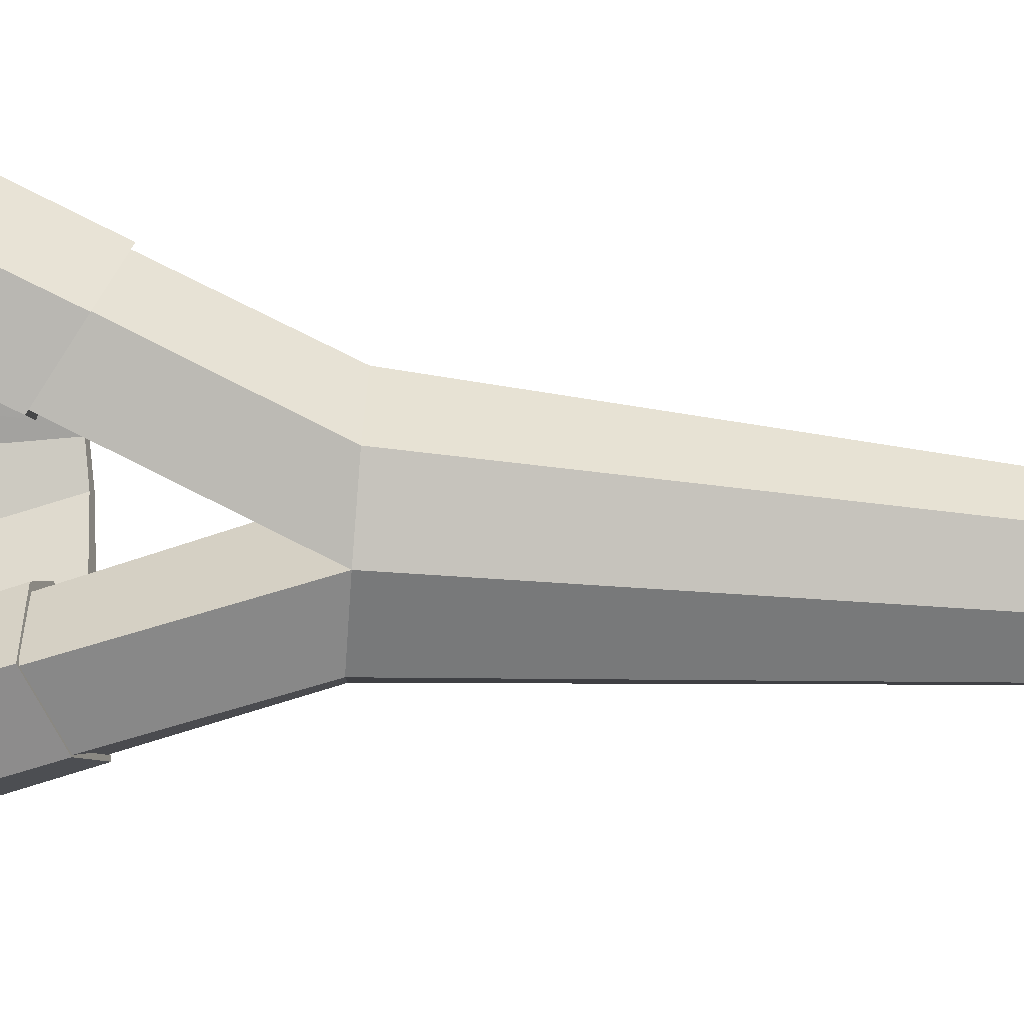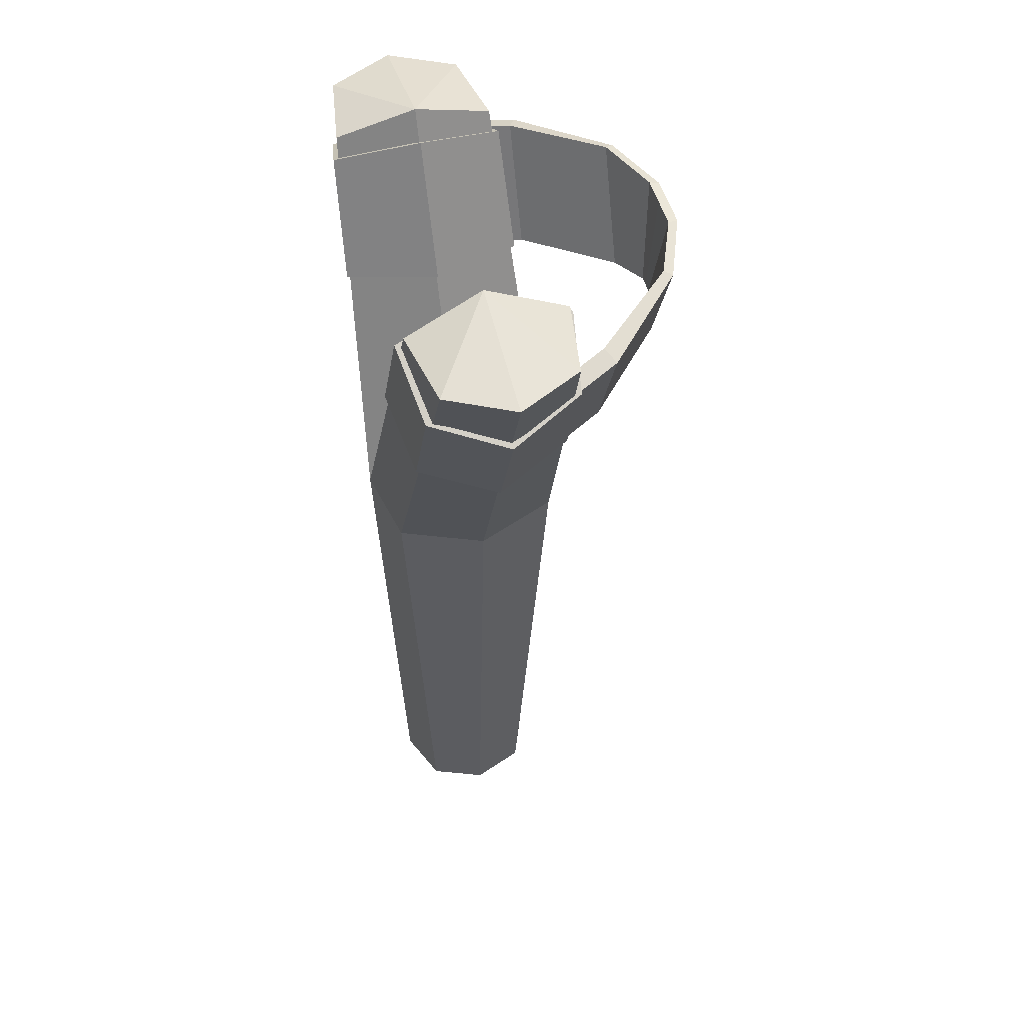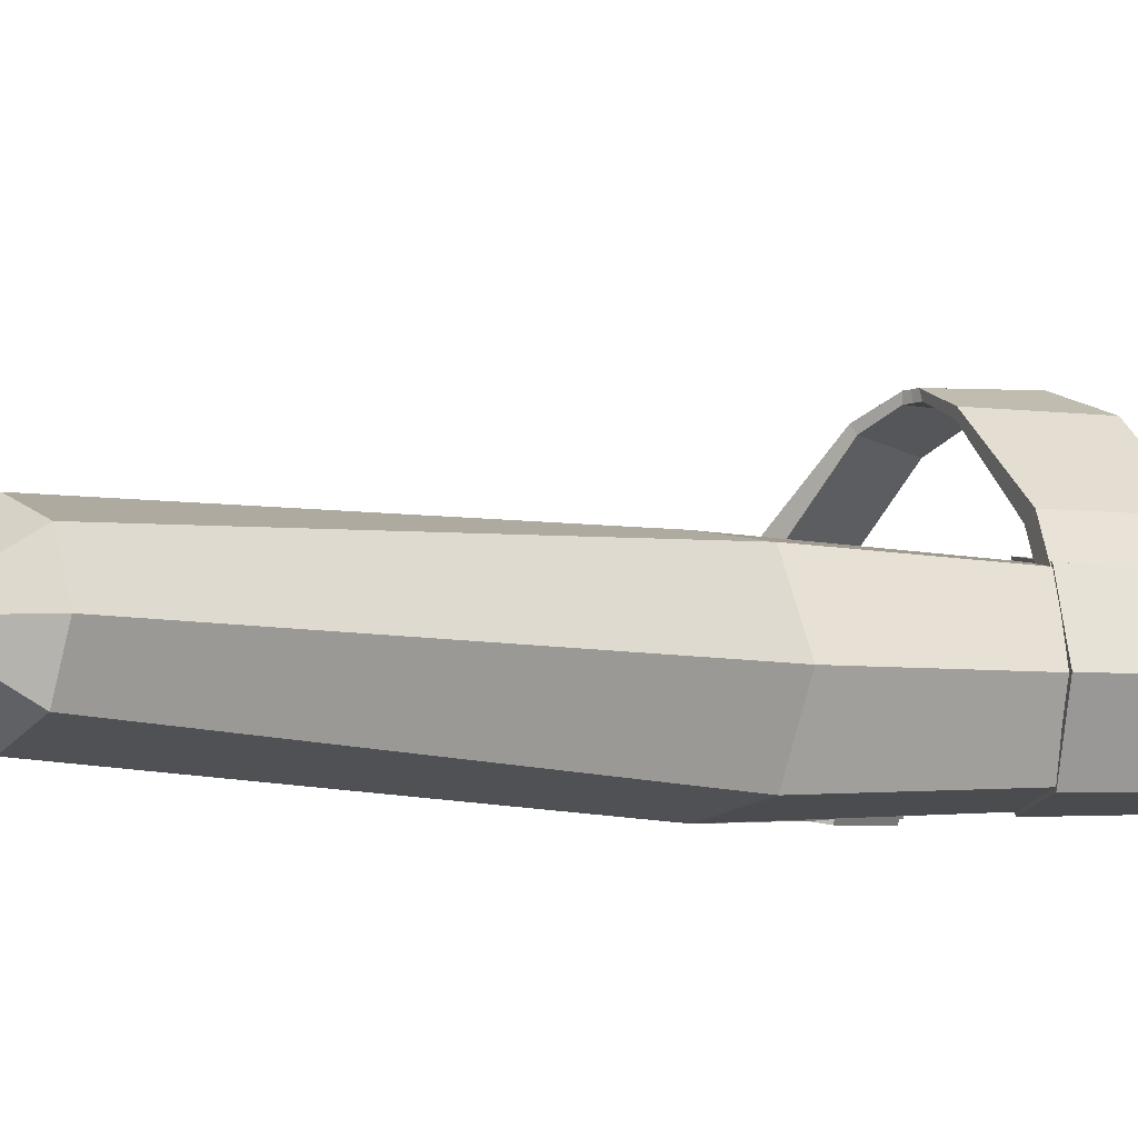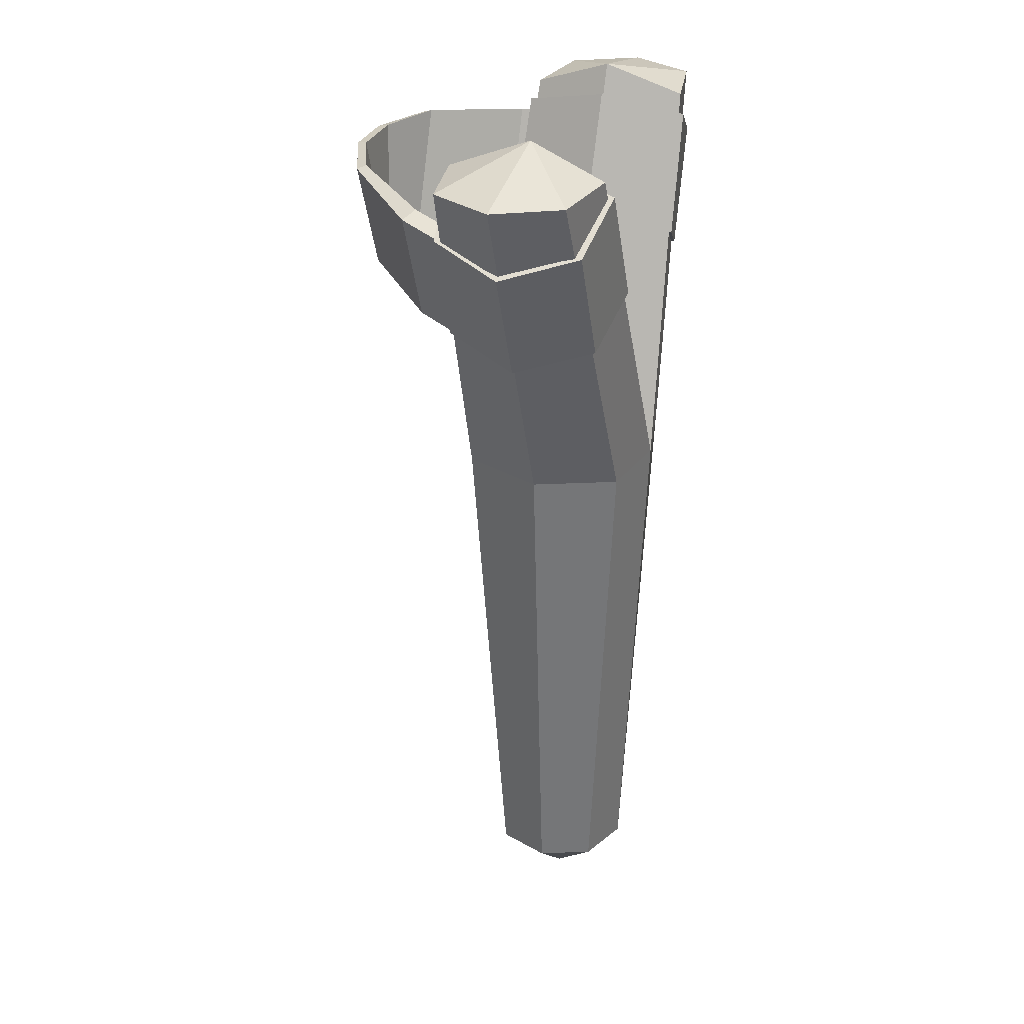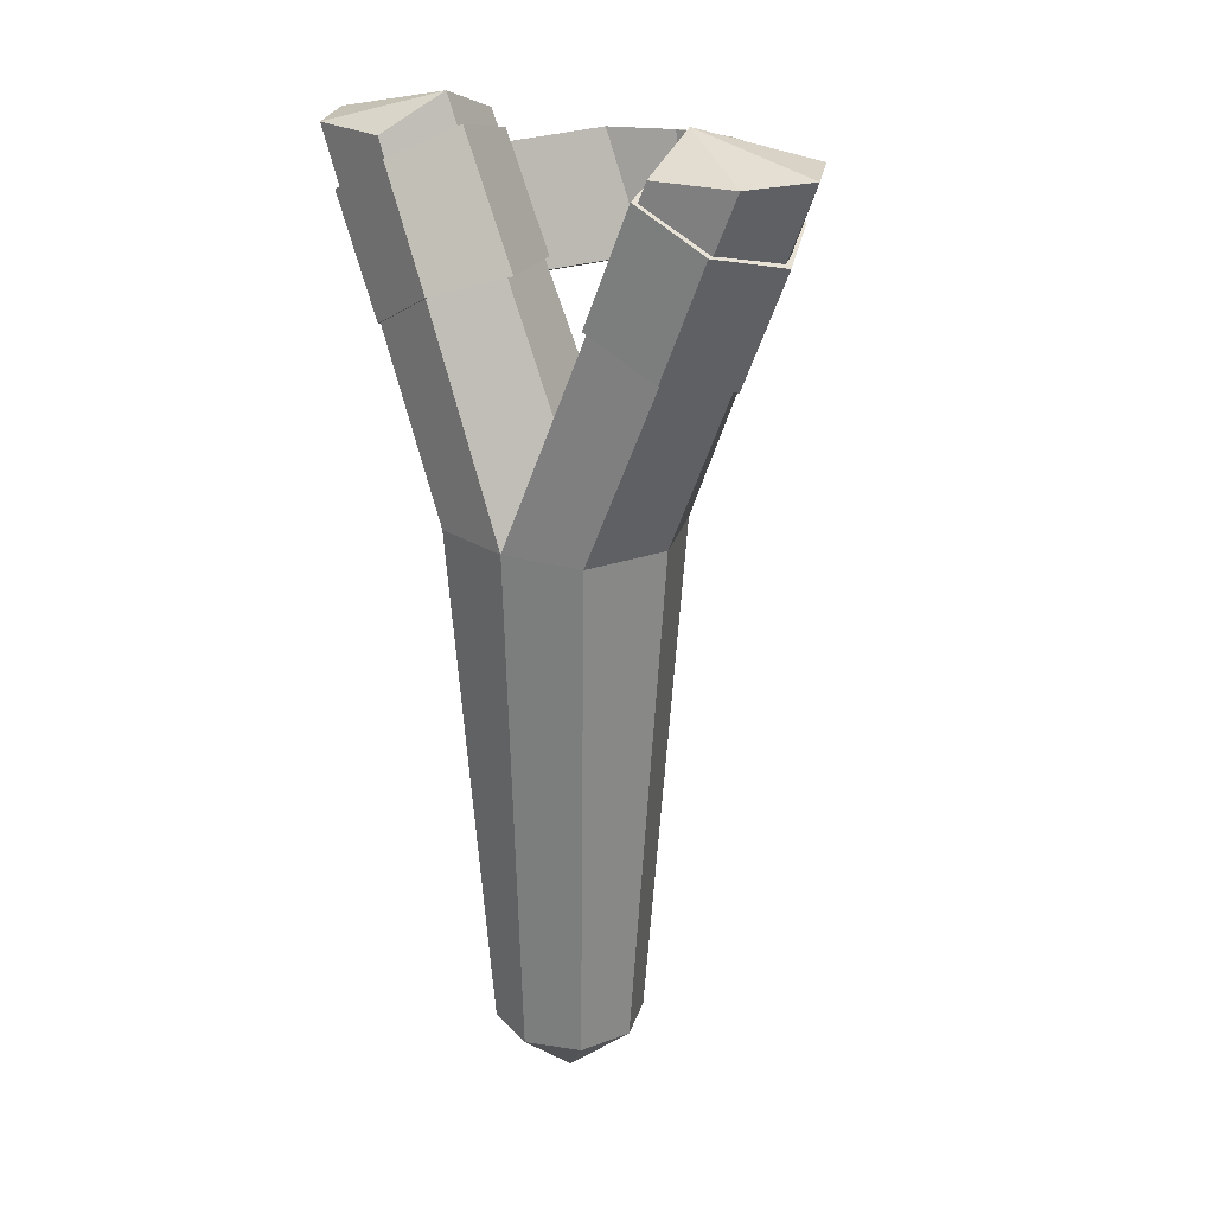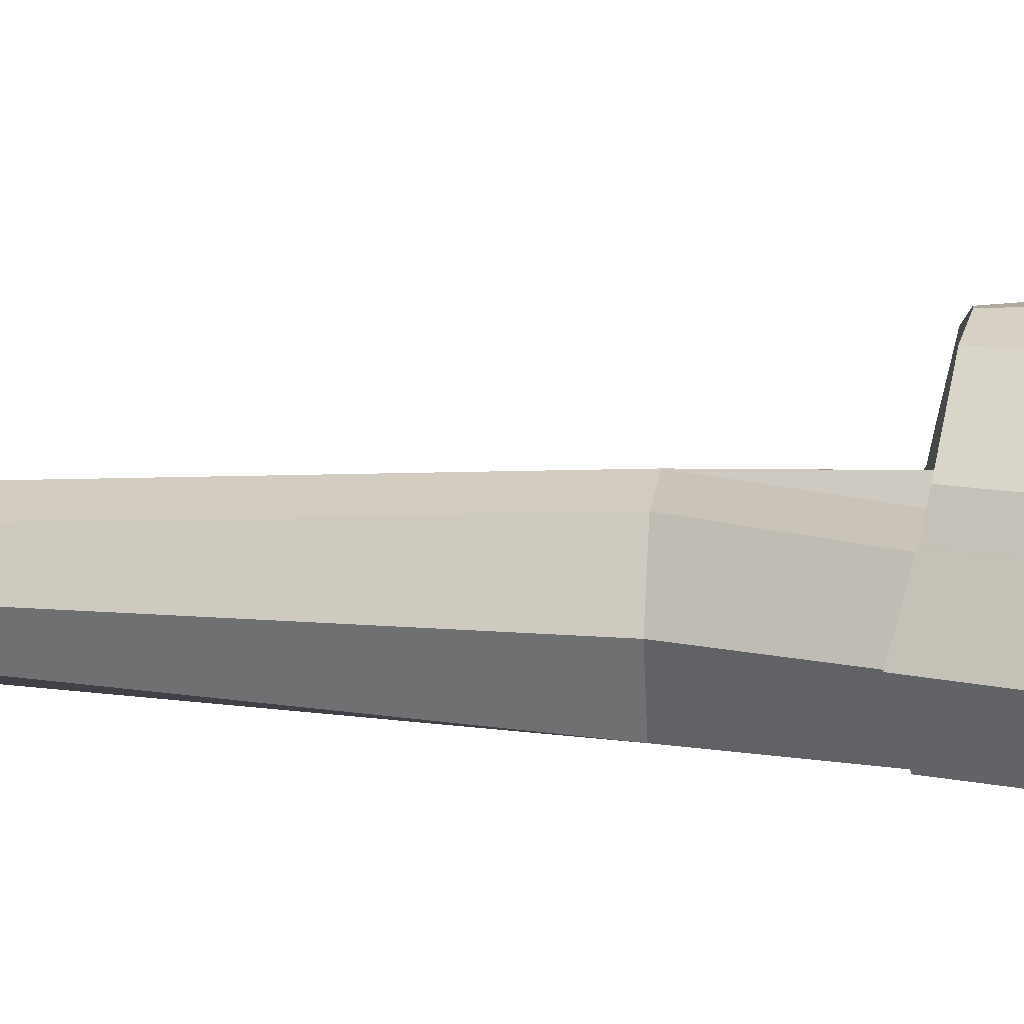
<metadata>
{"format":"obj","ext":"obj","renderer":"f3d","projection":"perspective","resolution":1024,"background":"white","views":[{"elev":-73.1,"azim":-94.6,"up":"+Z"},{"elev":50.5,"azim":-105.3,"up":"+Y"},{"elev":-6.6,"azim":48.8,"up":"+Z"},{"elev":29.5,"azim":108.5,"up":"+Y"},{"elev":23.4,"azim":-143.4,"up":"+Y"},{"elev":10.6,"azim":98.3,"up":"+Z"}]}
</metadata>
<code>
o Sphere
v 0.6124 0.5 -0.6124
v 0.4043 -3.486 -0.3947
v 0.866 0.5 0
v 0.5589 -3.486 0
v 0.6124 0.5 0.6124
v 0.4043 -3.486 0.3947
v 0 0.5 0.7298
v 0 -3.486 0.5581
v 0 -3.986 0
v 0 1 0
v 0 0.5 -0.7298
v 0 -3.486 -0.5581
v 1.702 3.168 -0.4873
v 1.955 3.168 0
v 1.702 3.168 0.4873
v 1.089 3.168 0.5908
v 0.9948 3.385 0
v 1.089 3.168 -0.5908
v -0.6124 0.5 -0.6124
v -0.4043 -3.486 -0.3947
v -0.866 0.5 0
v -0.5589 -3.486 0
v -0.6124 0.5 0.6124
v -0.4043 -3.486 0.3947
v -1.702 3.168 -0.4873
v -1.955 3.168 0
v -1.702 3.168 0.4873
v -1.089 3.168 0.5908
v -0.9948 3.385 0
v -1.089 3.168 -0.5908
f 9 12 2
f 12 11 1 2
f 1 11 18 13
f 9 2 4
f 2 1 3 4
f 7 5 15 16
f 9 4 6
f 4 3 5 6
f 11 10 17 18
f 9 6 8
f 6 5 7 8
f 3 1 13 14
f 18 17 13
f 13 17 14
f 14 17 15
f 15 17 16
f 5 3 14 15
f 10 7 16 17
f 9 20 12
f 12 20 19 11
f 19 25 30 11
f 9 22 20
f 20 22 21 19
f 7 28 27 23
f 9 24 22
f 22 24 23 21
f 11 30 29 10
f 9 8 24
f 24 8 7 23
f 21 26 25 19
f 30 25 29
f 25 26 29
f 26 27 29
f 27 28 29
f 23 27 26 21
f 10 29 28 7
o Cylinder
v 0.6507 2.157 -0.6701
v 1.005 3.032 -0.6409
v 1.174 1.869 -0.5717
v 1.529 2.744 -0.5563
v 1.413 1.725 0
v 1.773 2.6 0
v 1.174 1.869 0.5717
v 1.529 2.744 0.5563
v 0.6507 2.157 0.6701
v 1.005 3.032 0.6409
v 0.438 2.194 0
v 0.8551 3.176 -0
f 31 32 34 33
f 33 34 36 35
f 35 36 38 37
f 37 38 40 39
f 34 32 42 40 38 36
f 39 40 42 41
f 41 42 32 31
f 31 33 35 37 39 41
o Cylinder.001
v -0.6507 2.157 0.6701
v -1.005 3.032 0.6409
v -1.174 1.869 0.5717
v -1.529 2.744 0.5563
v -1.413 1.725 0
v -1.773 2.6 0
v -1.174 1.869 -0.5717
v -1.529 2.744 -0.5563
v -0.6507 2.157 -0.6701
v -1.005 3.032 -0.6409
v -0.438 2.194 0
v -0.8551 3.176 0
f 43 44 46 45
f 45 46 48 47
f 47 48 50 49
f 49 50 52 51
f 46 44 54 52 50 48
f 51 52 54 53
f 53 54 44 43
f 43 45 47 49 51 53
o Cube
v 0.8973 1.977 0.7991
v 1.25 2.856 0.7991
v 1.063 1.91 0.4411
v 1.415 2.79 0.4411
v 1.014 1.93 0.8617
v 1.366 2.81 0.8617
v 1.18 1.864 0.5037
v 1.532 2.743 0.5037
v 0.3541 2.067 1.408
v 0.7065 2.946 1.408
v 0.7409 2.922 1.471
v 0.3886 2.043 1.471
v 0.0715 2.122 1.544
v 0.2277 2.951 1.602
v 0.215 2.939 1.675
v 0.05878 2.11 1.617
v 0 2.951 1.602
v 0 2.939 1.676
v 0 2.113 1.617
v 0 2.125 1.544
v -0.8973 1.977 0.7991
v -1.25 2.856 0.7991
v -1.063 1.91 0.4411
v -1.415 2.79 0.4411
v -1.014 1.93 0.8617
v -1.366 2.81 0.8617
v -1.18 1.864 0.5037
v -1.532 2.743 0.5037
v -0.3541 2.067 1.408
v -0.7065 2.946 1.408
v -0.7409 2.922 1.471
v -0.3886 2.043 1.471
v -0.0715 2.122 1.544
v -0.2277 2.951 1.602
v -0.215 2.939 1.675
v -0.05878 2.11 1.617
f 55 56 58 57
f 57 58 62 61
f 61 62 60 59
f 56 55 63 64
f 57 61 59 55
f 62 58 56 60
f 63 66 70 67
f 55 59 66 63
f 60 56 64 65
f 59 60 65 66
f 70 69 68 67
f 64 63 67 68
f 65 64 68 69
f 66 65 69 70
f 69 68 71 72
f 67 74 73 70
f 69 72 73 70
f 67 74 71 68
f 71 74 73 72
f 75 77 78 76
f 77 81 82 78
f 81 79 80 82
f 76 84 83 75
f 77 75 79 81
f 82 80 76 78
f 83 87 90 86
f 75 83 86 79
f 80 85 84 76
f 79 86 85 80
f 90 87 88 89
f 84 88 87 83
f 85 89 88 84
f 86 90 89 85
f 89 72 71 88
f 87 90 73 74
f 89 90 73 72
f 87 88 71 74

</code>
